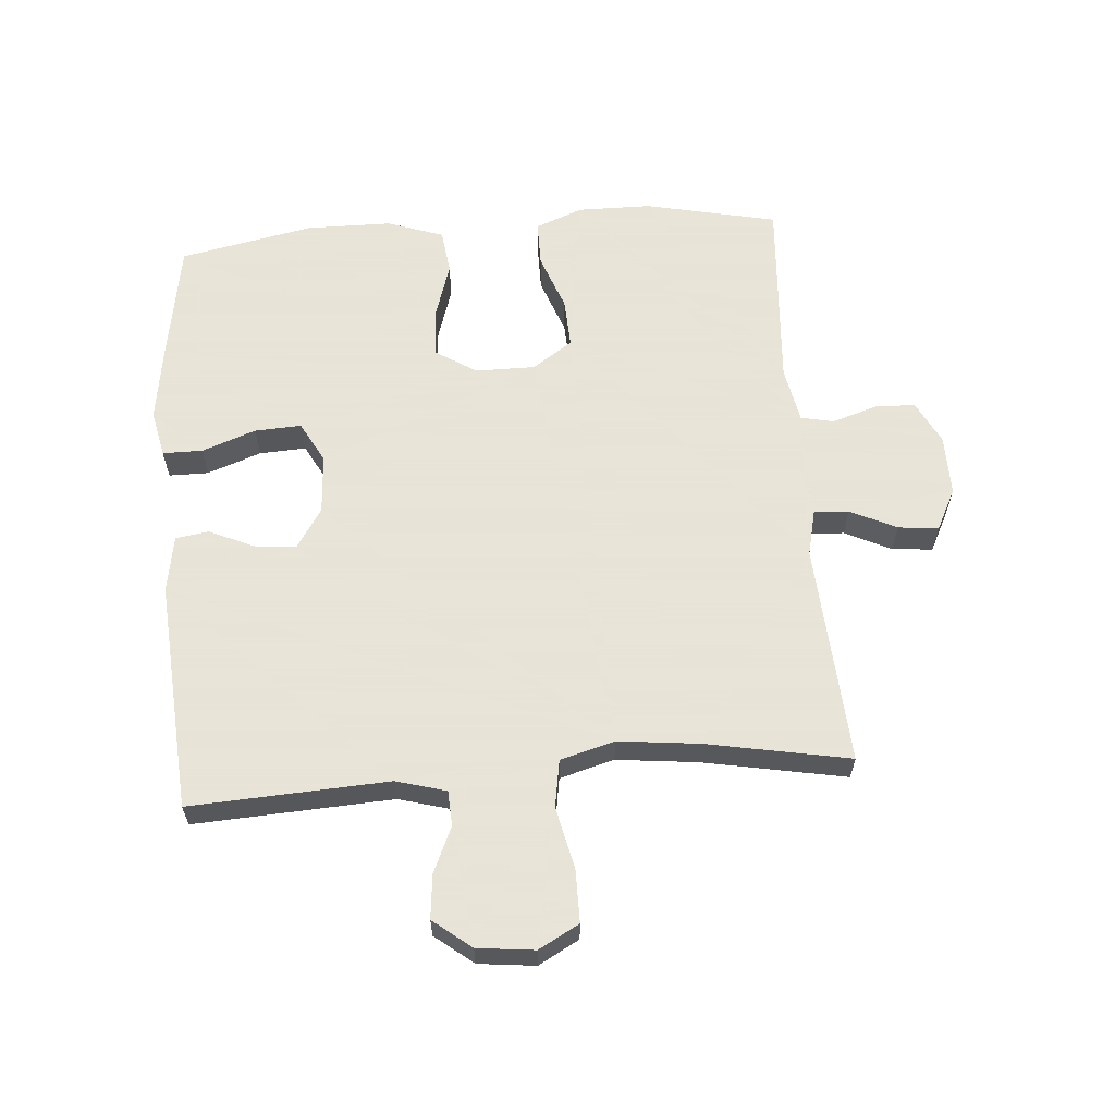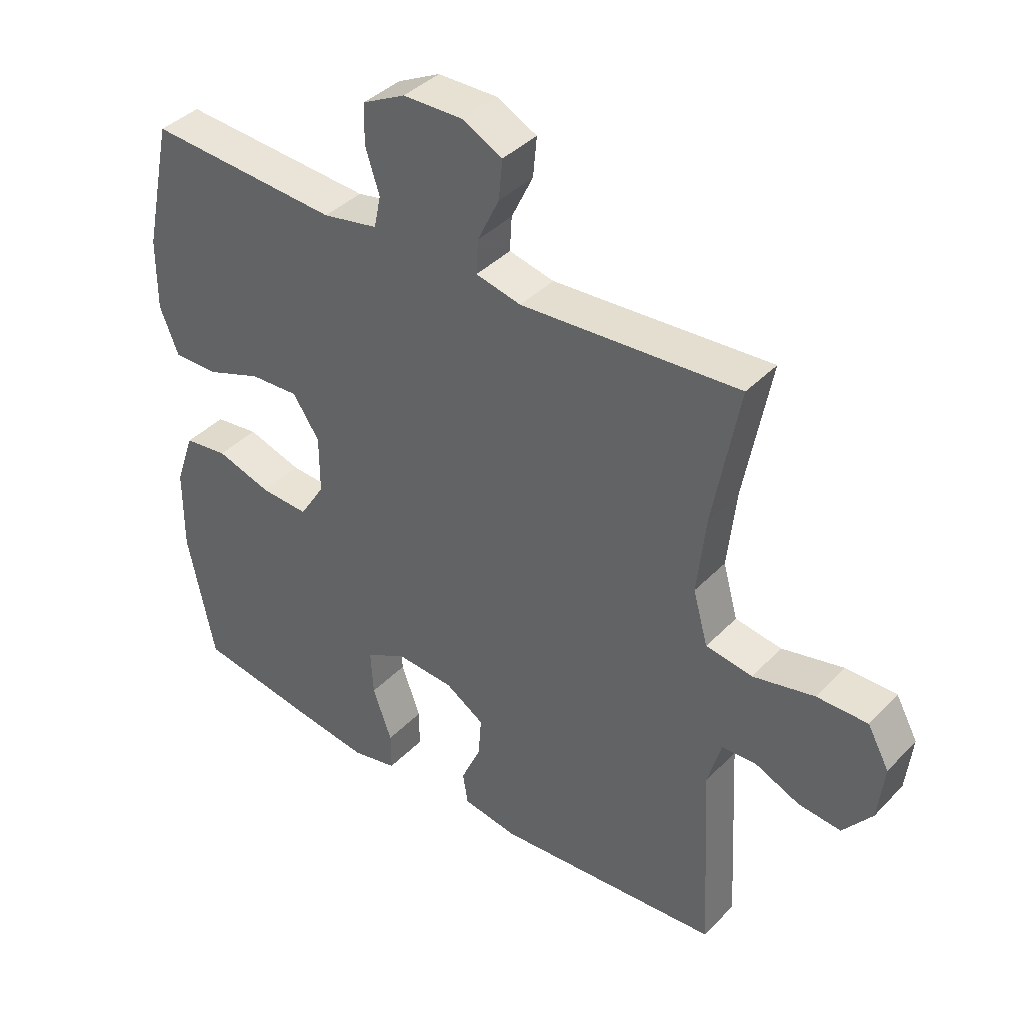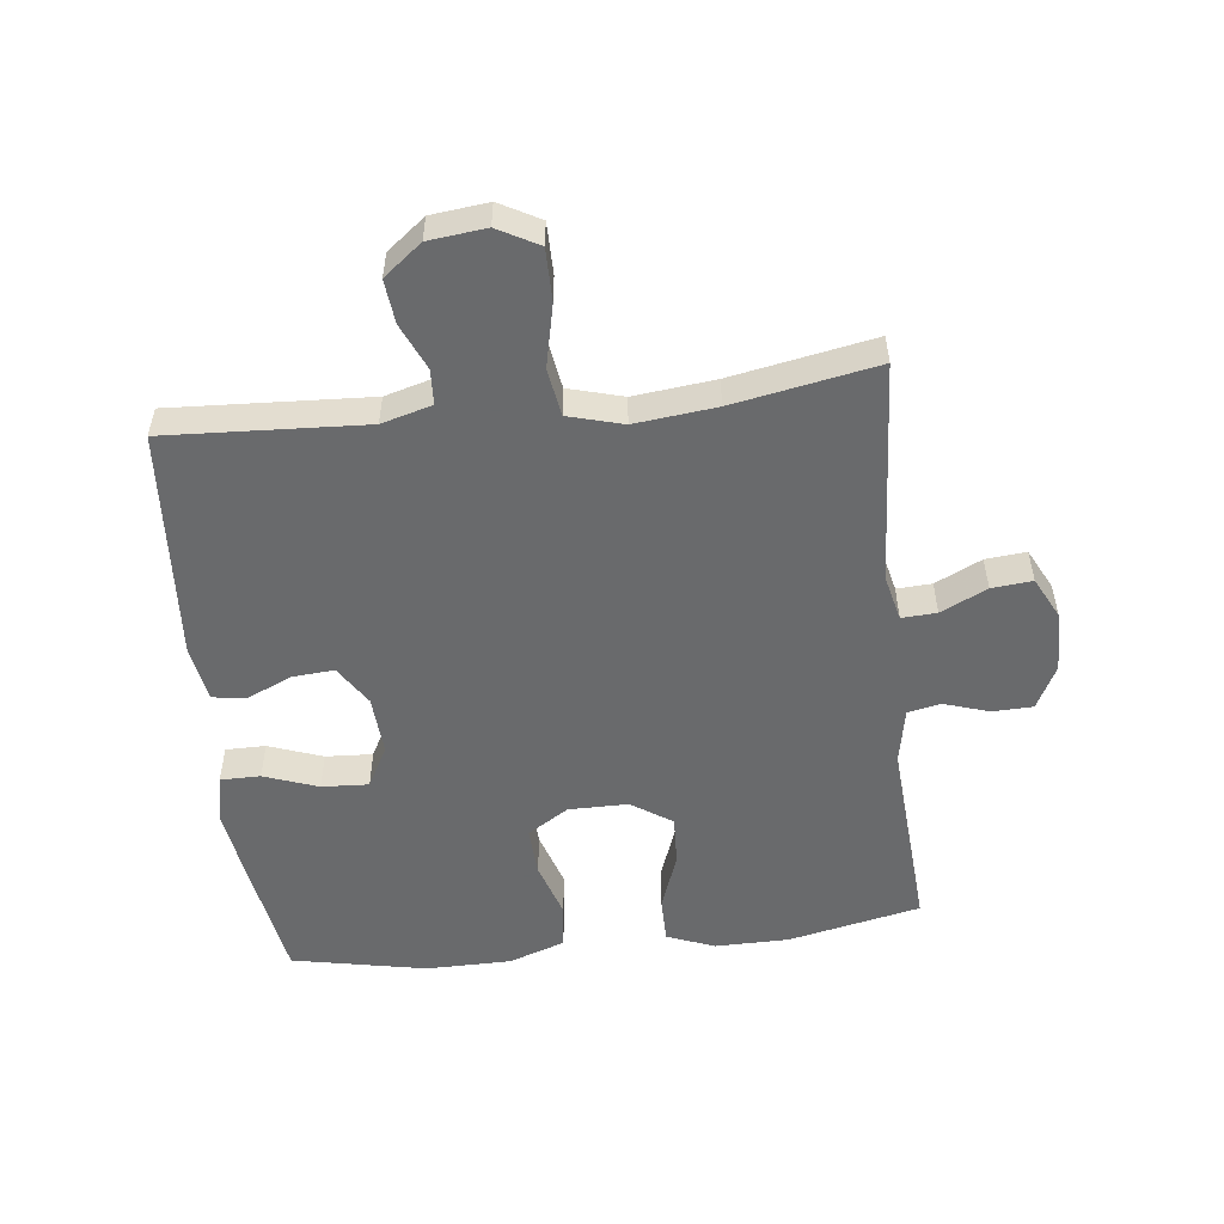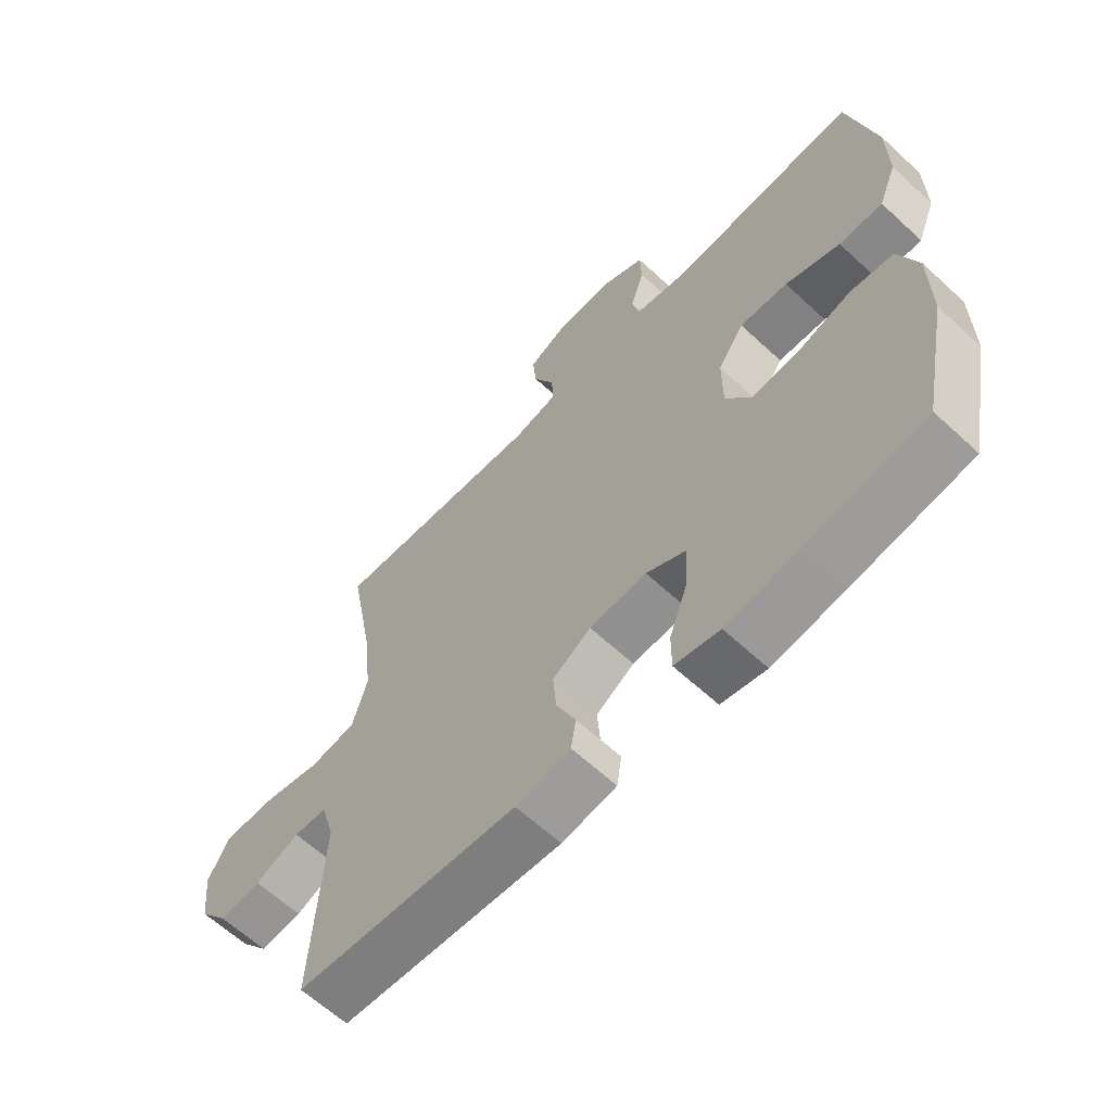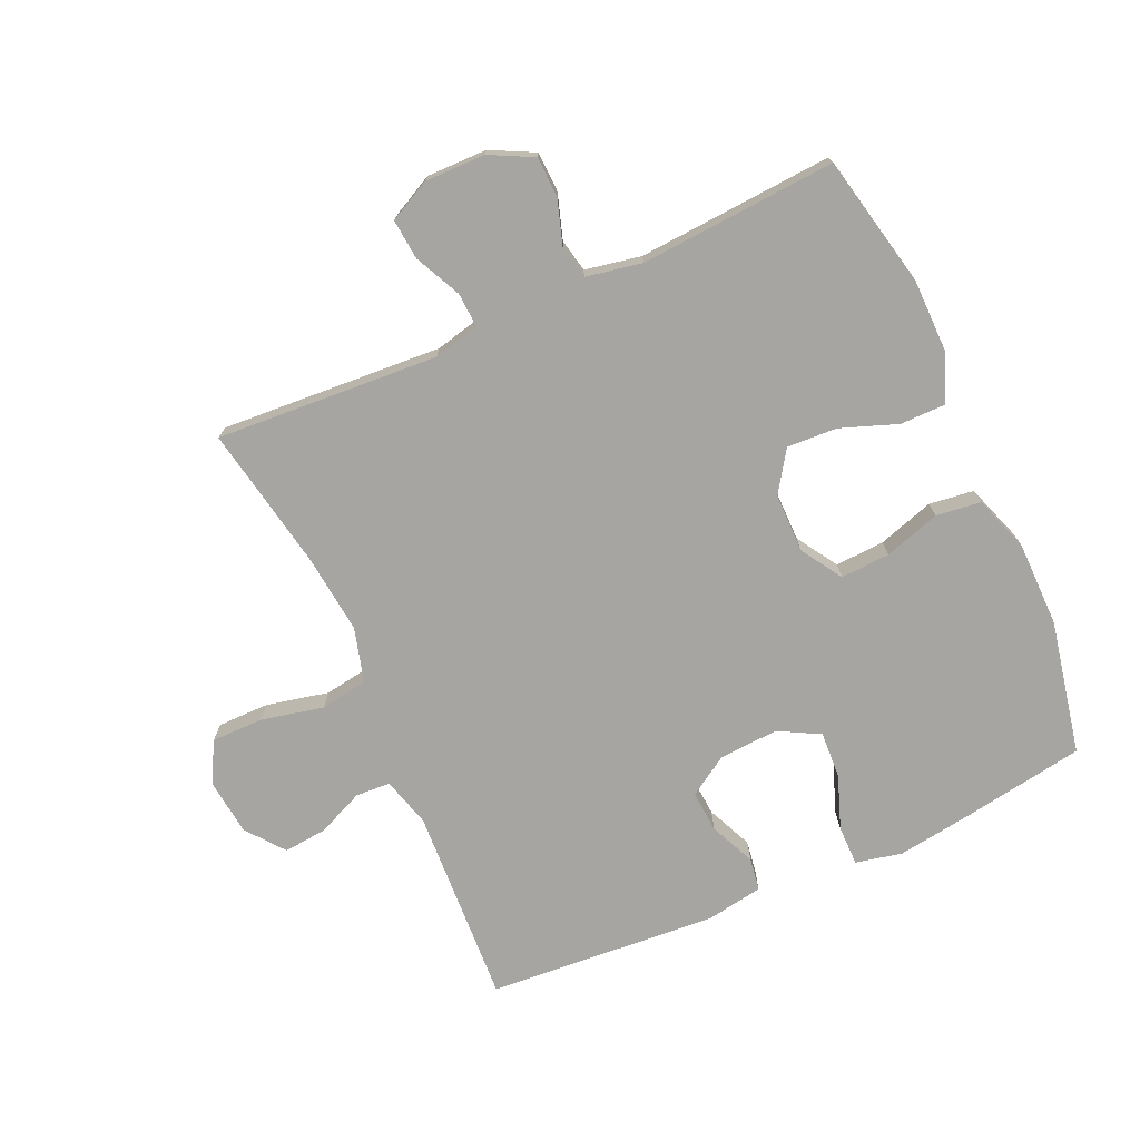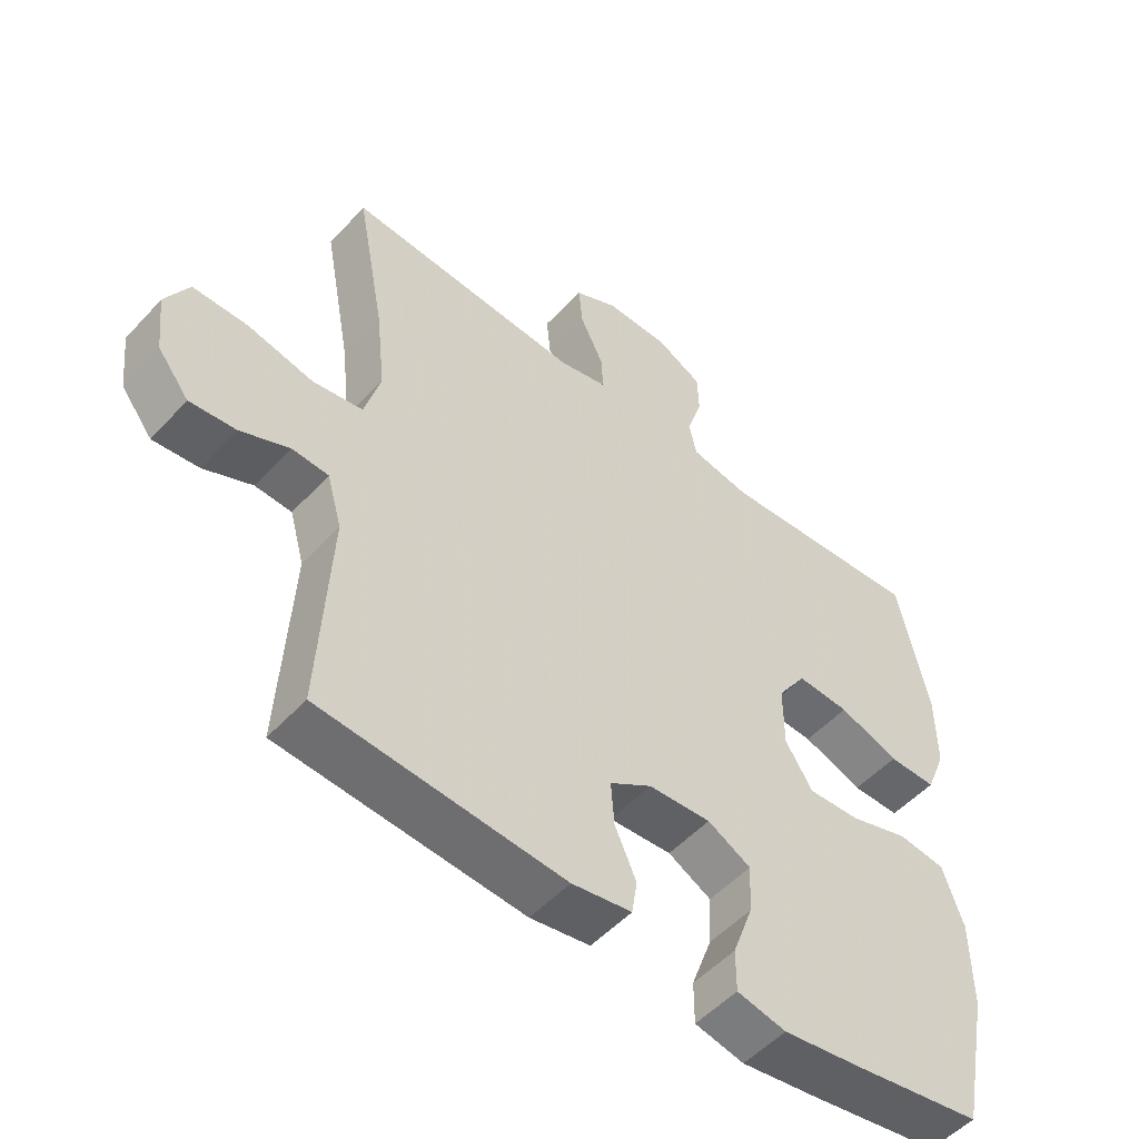
<metadata>
{"format":"obj","ext":"obj","renderer":"f3d","projection":"perspective","resolution":1024,"background":"white","views":[{"elev":61.4,"azim":-94.4,"up":"+Y"},{"elev":39.4,"azim":-141.4,"up":"+Z"},{"elev":-52.9,"azim":-83.4,"up":"+Y"},{"elev":-62.9,"azim":46.9,"up":"+Z"},{"elev":-73.9,"azim":24.2,"up":"+Y"},{"elev":-52.0,"azim":-41.1,"up":"+Z"}]}
</metadata>
<code>
v 0.5 0.07 -0.5
v 0.304 0.07 -0.532
v 0.187 0.07 -0.549
v 0.113 0.07 -0.533
v 0.113 0.07 -0.47
v 0.144 0.07 -0.385
v 0.148 0.07 -0.311
v 0.083 0.07 -0.276
v -0.011 0.07 -0.282
v -0.074 0.07 -0.322
v -0.069 0.07 -0.388
v -0.037 0.07 -0.46
v -0.045 0.07 -0.512
v -0.135 0.07 -0.527
v -0.5 0.07 -0.5
v -0.483 0.07 -0.187
v -0.505 0.07 -0.108
v -0.56 0.07 -0.105
v -0.633 0.07 -0.137
v -0.702 0.07 -0.144
v -0.749 0.07 -0.084
v -0.759 0.07 0.006
v -0.724 0.07 0.07
v -0.642 0.07 0.07
v -0.543 0.07 0.048
v -0.468 0.07 0.06
v -0.444 0.07 0.146
v -0.458 0.07 0.274
v -0.5 0.07 0.5
v -0.148 0.07 0.477
v -0.075 0.07 0.494
v -0.078 0.07 0.549
v -0.113 0.07 0.622
v -0.119 0.07 0.686
v -0.054 0.07 0.719
v 0.042 0.07 0.718
v 0.111 0.07 0.683
v 0.113 0.07 0.619
v 0.09 0.07 0.548
v 0.101 0.07 0.496
v 0.19 0.07 0.479
v 0.5 0.07 0.5
v 0.545 0.07 0.291
v 0.546 0.07 0.174
v 0.516 0.07 0.099
v 0.444 0.07 0.099
v 0.354 0.07 0.132
v 0.275 0.07 0.136
v 0.232 0.07 0.072
v 0.232 0.07 -0.022
v 0.273 0.07 -0.087
v 0.351 0.07 -0.083
v 0.44 0.07 -0.055
v 0.511 0.07 -0.064
v 0.542 0.07 -0.153
v 0.543 0.07 -0.288
v 0.5 0 -0.5
v 0.304 0 -0.532
v 0.187 0 -0.549
v 0.113 0 -0.533
v 0.113 0 -0.47
v 0.144 0 -0.385
v 0.148 0 -0.311
v 0.083 0 -0.276
v -0.011 0 -0.282
v -0.074 0 -0.322
v -0.069 0 -0.388
v -0.037 0 -0.46
v -0.045 0 -0.512
v -0.135 0 -0.527
v -0.5 0 -0.5
v -0.483 0 -0.187
v -0.505 0 -0.108
v -0.56 0 -0.105
v -0.633 0 -0.137
v -0.702 0 -0.144
v -0.749 0 -0.084
v -0.759 0 0.006
v -0.724 0 0.07
v -0.642 0 0.07
v -0.543 0 0.048
v -0.468 0 0.06
v -0.444 0 0.146
v -0.458 0 0.274
v -0.5 0 0.5
v -0.148 0 0.477
v -0.075 0 0.494
v -0.078 0 0.549
v -0.113 0 0.622
v -0.119 0 0.686
v -0.054 0 0.719
v 0.042 0 0.718
v 0.111 0 0.683
v 0.113 0 0.619
v 0.09 0 0.548
v 0.101 0 0.496
v 0.19 0 0.479
v 0.5 0 0.5
v 0.545 0 0.291
v 0.546 0 0.174
v 0.516 0 0.099
v 0.444 0 0.099
v 0.354 0 0.132
v 0.275 0 0.136
v 0.232 0 0.072
v 0.232 0 -0.022
v 0.273 0 -0.087
v 0.351 0 -0.083
v 0.44 0 -0.055
v 0.511 0 -0.064
v 0.542 0 -0.153
v 0.543 0 -0.288
f 52 53 54 55
f 51 52 55 56
f 44 45 46 47
f 44 47 48
f 41 42 43 44
f 40 41 44 48
f 36 37 38 39
f 36 39 40
f 35 36 40
f 32 33 34 35
f 31 32 35 40
f 30 31 40 48
f 28 29 30 48
f 22 23 24 25
f 22 25 26
f 21 22 26
f 18 19 20 21
f 17 18 21 26
f 16 17 26 27
f 14 15 16 27
f 11 12 13 14
f 10 11 14 27
f 3 4 5 6
f 3 6 7
f 2 3 7
f 51 56 1 2
f 50 51 2 7
f 49 50 7 8
f 27 28 48 49
f 9 10 27 49
f 8 9 49
f 111 110 109 108
f 112 111 108 107
f 103 102 101 100
f 104 103 100
f 100 99 98 97
f 104 100 97 96
f 95 94 93 92
f 96 95 92
f 96 92 91
f 91 90 89 88
f 96 91 88 87
f 104 96 87 86
f 104 86 85 84
f 81 80 79 78
f 82 81 78
f 82 78 77
f 77 76 75 74
f 82 77 74 73
f 83 82 73 72
f 83 72 71 70
f 70 69 68 67
f 83 70 67 66
f 62 61 60 59
f 63 62 59
f 63 59 58
f 58 57 112 107
f 63 58 107 106
f 64 63 106 105
f 105 104 84 83
f 105 83 66 65
f 105 65 64
f 1 57 58 2
f 2 58 59 3
f 3 59 60 4
f 4 60 61 5
f 5 61 62 6
f 6 62 63 7
f 7 63 64 8
f 8 64 65 9
f 9 65 66 10
f 10 66 67 11
f 11 67 68 12
f 12 68 69 13
f 13 69 70 14
f 14 70 71 15
f 15 71 72 16
f 16 72 73 17
f 17 73 74 18
f 18 74 75 19
f 19 75 76 20
f 20 76 77 21
f 21 77 78 22
f 22 78 79 23
f 23 79 80 24
f 24 80 81 25
f 25 81 82 26
f 26 82 83 27
f 27 83 84 28
f 28 84 85 29
f 29 85 86 30
f 30 86 87 31
f 31 87 88 32
f 32 88 89 33
f 33 89 90 34
f 34 90 91 35
f 35 91 92 36
f 36 92 93 37
f 37 93 94 38
f 38 94 95 39
f 39 95 96 40
f 40 96 97 41
f 41 97 98 42
f 42 98 99 43
f 43 99 100 44
f 44 100 101 45
f 45 101 102 46
f 46 102 103 47
f 47 103 104 48
f 48 104 105 49
f 49 105 106 50
f 50 106 107 51
f 51 107 108 52
f 52 108 109 53
f 53 109 110 54
f 54 110 111 55
f 55 111 112 56
f 56 112 57 1

</code>
